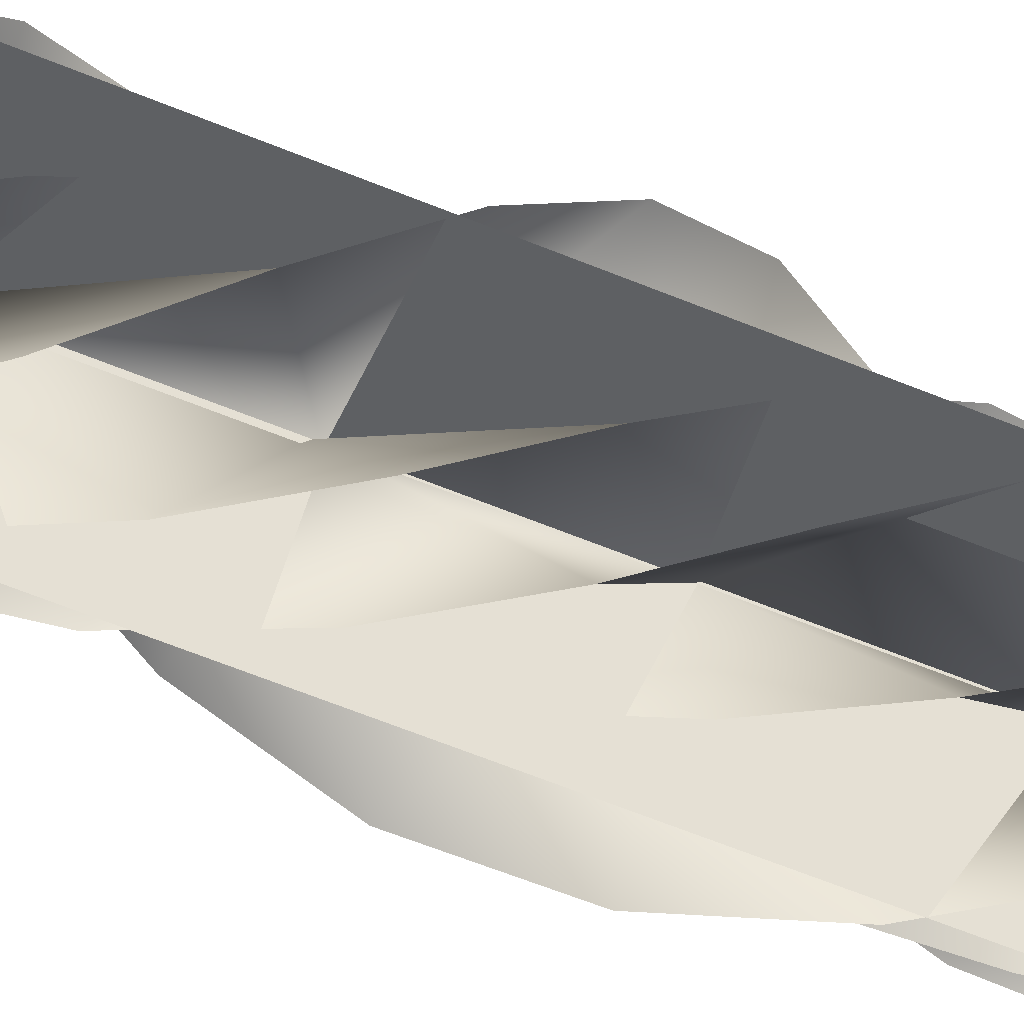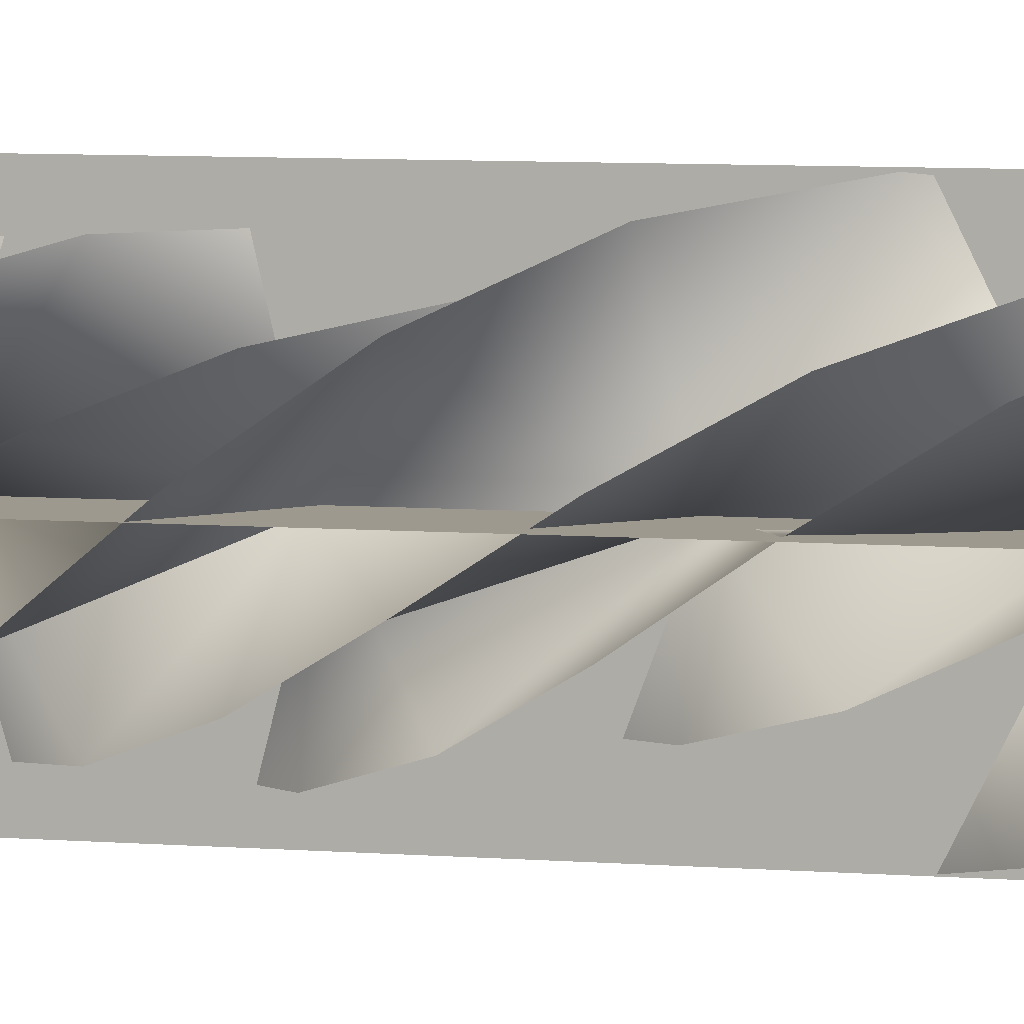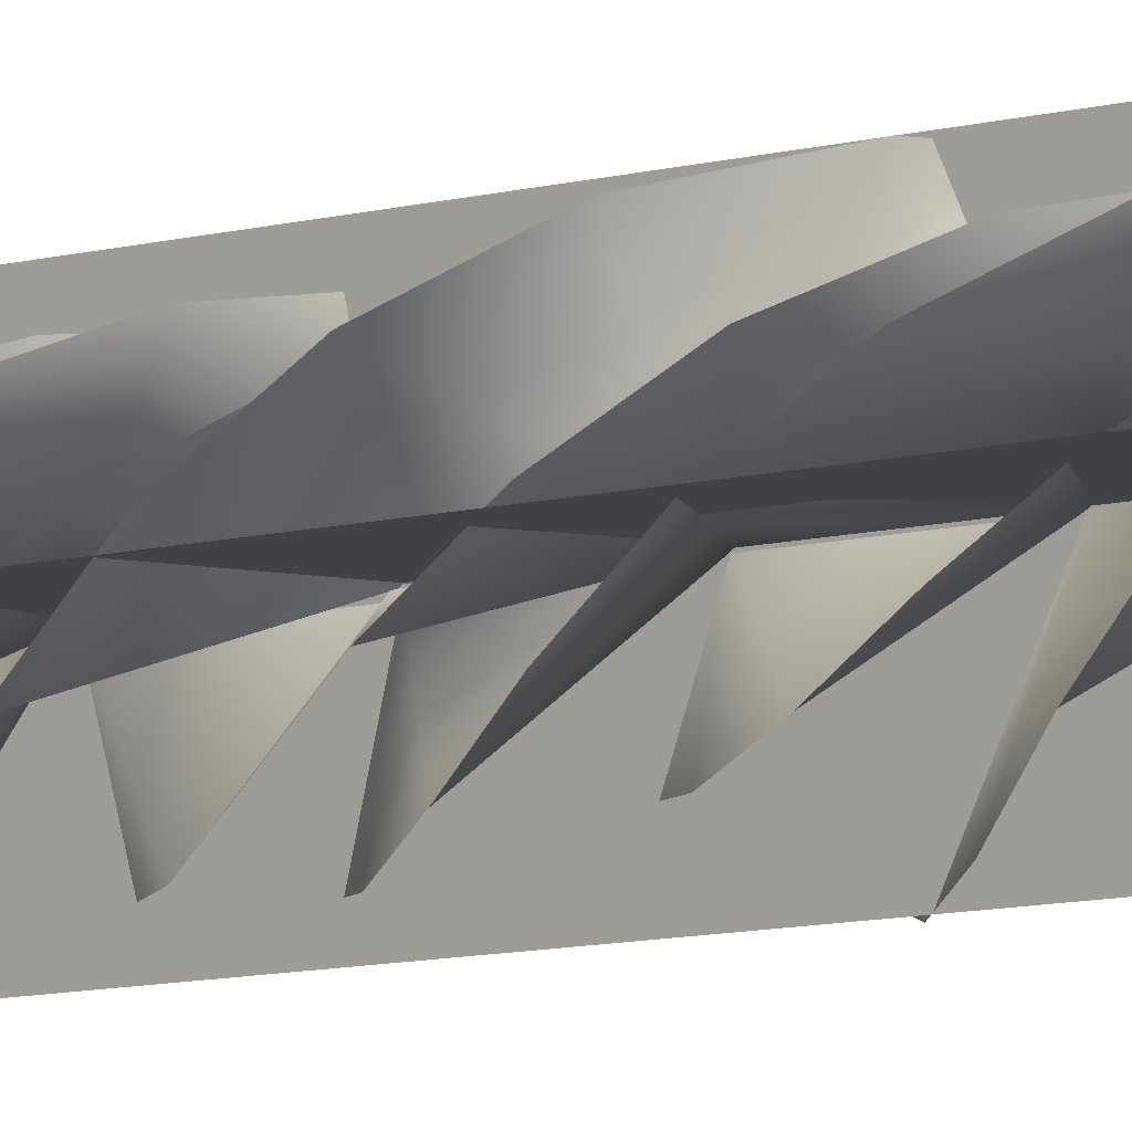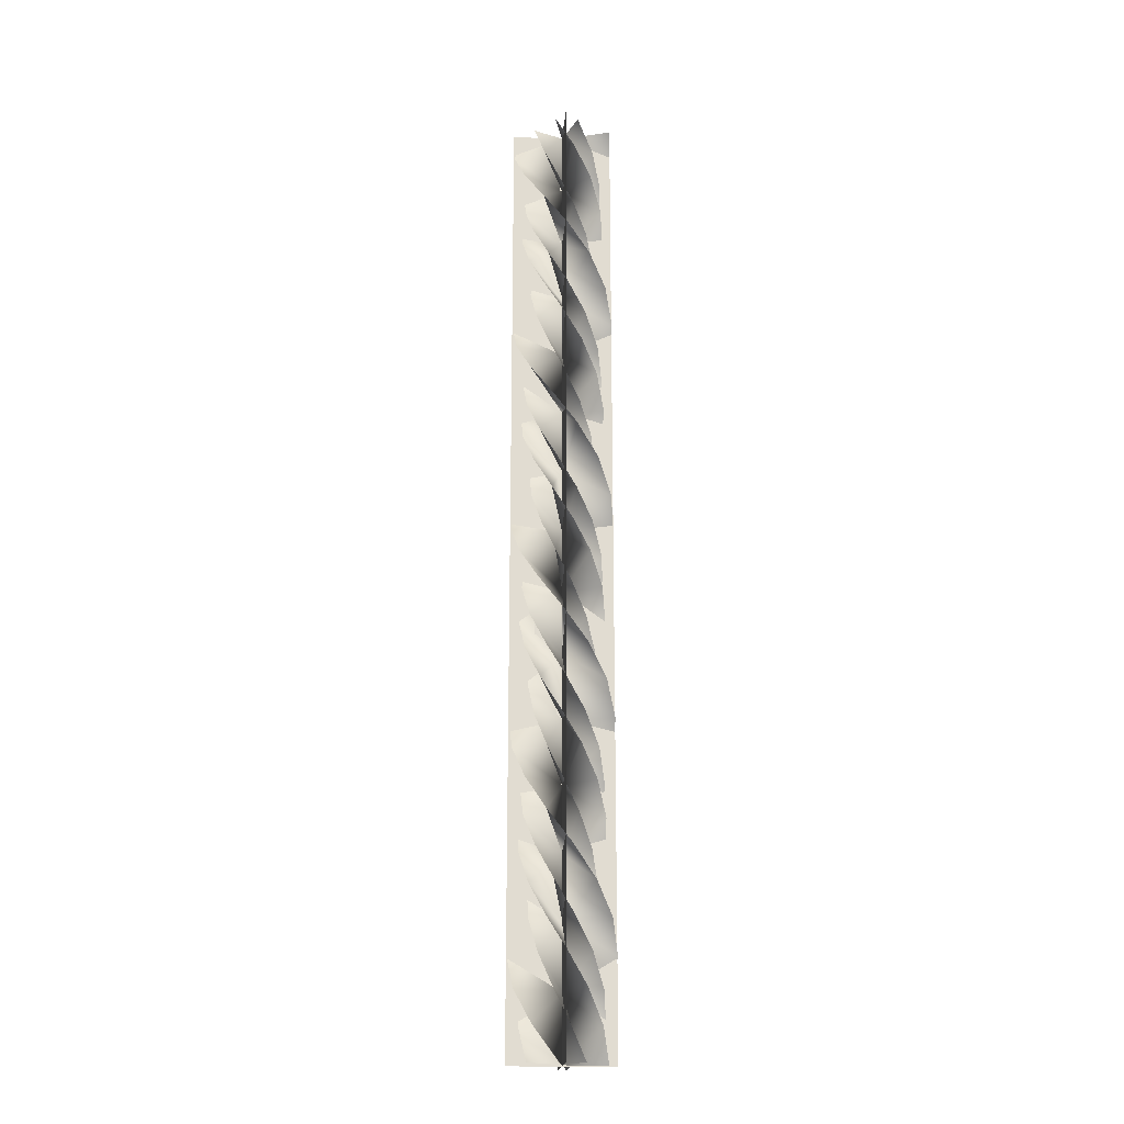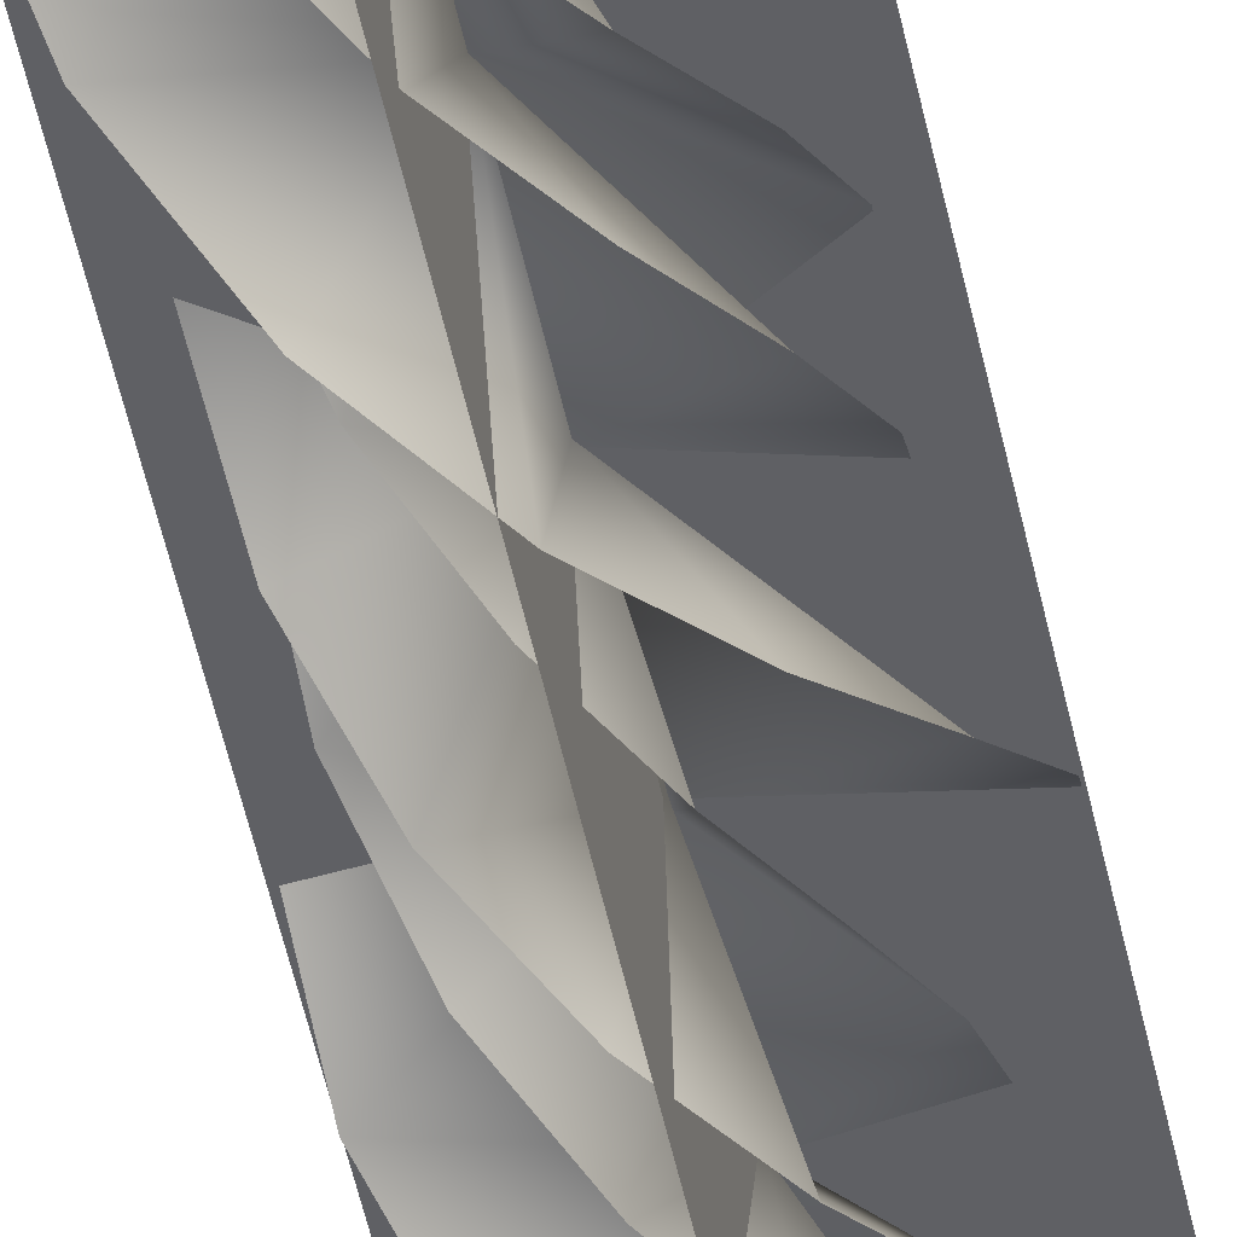
<metadata>
{"format":"obj","ext":"obj","renderer":"f3d","projection":"perspective","resolution":1024,"background":"white","views":[{"elev":-42.2,"azim":-118.8,"up":"+Z"},{"elev":3.4,"azim":-64.3,"up":"+Z"},{"elev":-6.6,"azim":-44.5,"up":"+Z"},{"elev":-20.0,"azim":-3.8,"up":"+Y"},{"elev":-45.0,"azim":10.8,"up":"+Z"}]}
</metadata>
<code>
g default
v 170.7 -2224 27.35
v -163.2 -2224 -30.67
v -119 -2437 115.1
v 126.4 -2437 -118.4
v 73.66 -2008 152.7
v -66.2 -2008 -156
v -81.56 -1796 144.8
v 89.02 -1796 -148.1
v -164.7 -1588 16.64
v 172.2 -1588 -19.96
v -106.9 -1373 -130
v 114.3 -1373 126.7
v 3.729 -1373 -1.66
v 3.729 -1588 -1.66
v 3.729 -1796 -1.66
v 3.729 -2008 -1.66
v 3.729 -2224 -1.66
v 3.729 -2437 -1.66
v -157.8 -2330 49.6
v 165.2 -2330 -52.92
v -130.3 -2116 -105.4
v 137.7 -2116 102.1
v 12.37 -1902 -170.9
v -4.912 -1902 167.6
v 145.9 -1692 -93.92
v -138.4 -1692 90.6
v 161.4 -1481 60.51
v -153.9 -1481 -63.83
v 3.729 -1160 -1.66
v -35.19 -1267 -166.6
v 45.27 -1160 -165.9
v 42.64 -1267 163.3
v 3.729 -944.1 -1.66
v -109.8 -1052 124.1
v 117.3 -1052 -127.4
v 162.9 -944.1 -59.73
v 3.729 -732.4 -1.66
v -164.4 -838.3 -23.06
v 171.8 -838.3 19.74
v 143.3 -732.4 94.45
v 3.729 -524.7 -1.66
v -77.53 -628.6 -150.3
v 84.99 -628.6 147
v 9.253 -524.7 167.7
v 3.729 -309.8 -1.66
v 77.63 -417.3 -154.1
v -70.17 -417.3 150.8
v -132.6 -309.8 98.93
v -1.794 -524.7 -171
v -135.8 -732.4 -97.76
v -155.5 -944.1 56.41
v -37.82 -1160 162.6
v 140.1 -309.8 -102.2
v 3.73 -96.79 -1.66
v -163.7 -203.3 24.68
v -156.9 -96.79 -55.5
v 171.1 -203.3 -28
v 3.729 -3071 -1.66
v 104.3 -3179 -138
v -96.84 -3179 134.7
v -148.9 -3071 71.84
v 3.729 -2859 -1.66
v 173.1 -2965 3.042
v -165.6 -2965 -6.361
v -144.6 -2859 -83.52
v 3.729 -2652 -1.66
v 99.27 -2756 138.3
v -91.81 -2756 -141.6
v -18.49 -2652 -169.6
v -54.76 -2544 157.4
v 62.21 -2544 -160.7
v 25.95 -2652 166.3
v 152.1 -2859 80.2
v 156.4 -3071 -75.16
v 164.4 -96.79 52.18
v -47.85 -2330 -131.9
v 18.03 -2224 -141
v 55.3 -2330 128.5
v -74.06 -2116 114.8
v 81.51 -2116 -118.1
v 126.9 -2008 -68.21
v -136.3 -1902 0.9711
v 143.7 -1902 -4.291
v 129.4 -1796 60.21
v -80.53 -1692 -113.5
v 87.99 -1692 110.2
v 28.53 -1588 136.2
v 45.9 -1481 -135.2
v -38.44 -1481 131.9
v -95.72 -1373 96.92
v -21.07 -1588 -139.5
v -121.9 -1796 -63.53
v -119.5 -2008 64.89
v -10.57 -2224 137.6
v 107.1 -2437 92.77
v -99.61 -2437 -96.09
v 103.2 -1373 -100.2
v -130 -1267 39.93
v -134.1 -1160 -26.44
v 137.4 -1267 -43.25
v 114 -1052 84.7
v -106.5 -1052 -88.02
v -53.32 -944.1 -129.5
v -4.226 -838.3 138.1
v 11.68 -838.3 -141.5
v 74.92 -732.4 -122.3
v -114.2 -628.6 73.9
v 121.6 -628.6 -77.22
v 143 -524.7 -15.98
v -126.2 -417.3 -53.8
v 133.7 -417.3 50.48
v 94.52 -309.8 105
v -135.6 -524.7 12.66
v -67.46 -732.4 118.9
v 60.78 -944.1 126.2
v 141.6 -1160 23.12
v -87.06 -309.8 -108.3
v 35.1 -203.3 134.8
v -31.39 -96.79 133.9
v -27.64 -203.3 -138.1
v -114.5 -3179 -76.71
v 122 -3179 73.39
v 73.13 -3071 120
v -2.159 -2965 -141.6
v 9.618 -2965 138.3
v -55.2 -2859 125.4
v 113.6 -2756 -88.5
v -106.1 -2756 85.18
v -133.5 -2652 26.34
v 138.2 -2544 37.39
v -130.8 -2544 -40.71
v 140.9 -2652 -29.66
v 62.66 -2859 -128.7
v -65.67 -3071 -123.3
v 38.85 -96.79 -137.2
v 3.729 -3287 -1.66
v -21.39 -3287 165.9
v 28.85 -3287 -169.2
v 143.3 -3287 9.391
v -135.9 -3287 -12.71
v -120.1 -3072 -51.34
v 127.6 -3072 48.02
v 115.5 -3285 -74.48
v -108.1 -3285 71.16
v -24.86 -2856 -132
v 32.32 -2856 128.7
v 93.39 -2644 -100.5
v -85.93 -2644 97.14
v 136.5 -2437 11.82
v -129 -2437 -15.14
v 67.9 -2222 115.3
v -60.44 -2222 -118.6
v 3.729 -2222 -1.66
v 3.729 -2437 -1.66
v 3.729 -2644 -1.66
v 3.729 -2856 -1.66
v 3.729 -3072 -1.659
v 3.729 -3285 -1.659
v 136.5 -3179 -14.7
v -129.1 -3179 11.39
v 89.95 -2964 100.2
v -82.49 -2964 -103.5
v -30.63 -2750 127.3
v 38.09 -2750 -130.6
v -120.8 -2541 46.13
v 128.3 -2541 -49.45
v -107.5 -2329 -75.35
v 115 -2329 72.03
v 3.729 -2009 -1.66
v 6.704 -2115 131.7
v -55.16 -2009 118.1
v 0.755 -2115 -135
v 3.729 -1793 -1.66
v 111.8 -1901 -79.94
v -104.3 -1901 76.62
v -128.4 -1793 17
v 3.729 -1581 -1.66
v 129.7 -1687 42.34
v -122.2 -1687 -45.66
v -88.02 -1581 -98.53
v 3.729 -1373 -1.66
v 41.97 -1477 126.2
v -34.51 -1477 -129.5
v 27.2 -1373 -133
v 3.729 -1158 -1.66
v -78.15 -1266 103.7
v 85.61 -1266 -107
v 125.2 -1158 -56.81
v -19.74 -1373 129.7
v 95.48 -1581 95.21
v 135.8 -1793 -20.32
v 62.62 -2009 -121.4
v -117.8 -1158 53.49
v 3.729 -945.3 -1.66
v 137 -1052 5.452
v 118.7 -945.3 66.11
v -129.5 -1052 -8.773
v 3.729 -729.1 -1.66
v -66.16 -837.2 -115.3
v 73.62 -837.2 112
v 12.36 -729.1 131.5
v 3.729 -517.5 -1.66
v 57.12 -623.3 -123.9
v -49.66 -623.3 120.6
v -99.79 -517.5 82.51
v 3.729 -309.8 -1.66
v 134.1 -413.6 -30.14
v -126.6 -413.6 26.82
v -125.5 -309.8 -34.99
v 3.729 -94.8 -1.66
v 102.6 -202.3 87.95
v -95.12 -202.3 -91.27
v -42.08 -94.8 -127
v 132.9 -309.8 31.67
v 107.3 -517.5 -85.83
v -4.898 -729.1 -134.8
v -111.2 -945.3 -69.43
v 49.54 -94.8 123.6
v 3.73 -3072 -1.66
v 22.14 -3179 107.1
v -30.09 -3072 103.3
v -14.68 -3179 -110.4
v 3.729 -3285 -1.66
v 3.729 -2856 -1.66
v 82.7 -2964 -78.61
v -75.24 -2964 75.29
v -102.1 -2856 29.42
v 3.729 -2644 -1.66
v 112 -2750 19.23
v -104.5 -2750 -22.55
v -82.9 -2644 -69.88
v 3.729 -2437 -1.66
v 50.31 -2541 98.28
v -42.85 -2541 -101.6
v 7.19 -2437 -111.9
v 3.729 -2222 -1.66
v -50.61 -2329 94.28
v 58.07 -2329 -97.6
v 96.47 -2222 -61.31
v 0.2687 -2437 108.5
v 90.36 -2644 66.56
v 109.5 -2856 -32.74
v 37.55 -3072 -106.6
v -62.75 -3285 -89.63
v 70.21 -3285 86.31
v -89.01 -2222 57.99
v 3.729 -2009 -1.66
v 113.5 -2115 -11.8
v 105.8 -2009 39.99
v -106.1 -2115 8.482
v 3.729 -1793 -1.66
v -67.03 -1901 -86.22
v 74.49 -1901 82.9
v 26.73 -1793 106.2
v 3.729 -1581 -1.66
v 32.74 -1687 -108
v -25.29 -1687 104.7
v -70.84 -1581 79.56
v 3.729 -1373 -1.66
v 106.9 -1477 -40.56
v -99.45 -1477 37.24
v -105.9 -1373 -13.44
v 3.729 -1158 -1.66
v 95.29 -1266 59.77
v -87.84 -1266 -63.09
v -48.74 -1158 -98.64
v 113.4 -1373 10.12
v 78.3 -1581 -82.88
v -19.27 -1793 -109.5
v -98.37 -2009 -43.31
v 56.2 -1158 95.32
v 3.729 -945.3 -1.66
v 1.912 -1052 -111.9
v 52.97 -945.3 -100.3
v 5.546 -1052 108.6
v 3.729 -729.1 -1.66
v -85.94 -837.2 62.51
v 93.39 -837.2 -65.83
v 113 -729.1 -16.45
v 3.729 -517.5 -1.66
v -100.2 -623.3 -38.63
v 107.6 -623.3 35.31
v 79.09 -517.5 78.83
v 3.729 -309.8 -1.66
v -27.26 -413.6 -107.5
v 34.72 -413.6 104.2
v -16.3 -309.8 106.8
v 3.729 -94.8 -1.66
v 71.9 -202.3 -88.32
v -64.45 -202.3 85
v -96.94 -94.8 43.33
v 23.76 -309.8 -110.1
v -71.63 -517.5 -82.15
v -105.5 -729.1 13.13
v -45.52 -945.3 97
v 104.4 -94.8 -46.65
g TR_S1_kelp_A
f 17 20 1
f 17 19 18
f 17 16 21
f 16 22 5
f 16 15 23
f 15 24 7
f 15 14 25
f 14 26 9
f 14 13 27
f 13 28 11
f 14 27 10
f 13 14 28
f 15 25 8
f 14 15 26
f 16 23 6
f 15 16 24
f 17 21 2
f 16 17 22
f 19 3 18
f 17 18 20
f 2 19 17
f 18 4 20
f 16 6 21
f 17 1 22
f 15 8 23
f 16 5 24
f 14 10 25
f 15 7 26
f 13 12 27
f 14 9 28
f 29 30 31
f 29 32 13
f 29 33 34
f 33 35 36
f 33 37 38
f 37 39 40
f 37 41 42
f 41 43 44
f 41 45 46
f 45 47 48
f 41 46 49
f 45 41 47
f 37 42 50
f 41 37 43
f 33 38 51
f 37 33 39
f 29 34 52
f 33 29 35
f 32 12 13
f 29 13 30
f 52 32 29
f 13 11 30
f 33 51 34
f 29 31 35
f 37 50 38
f 33 36 39
f 41 49 42
f 37 40 43
f 45 53 46
f 41 44 47
f 54 55 56
f 54 57 45
f 136 58 59
f 58 60 61
f 58 62 63
f 62 64 65
f 62 66 67
f 66 68 69
f 66 18 70
f 18 71 4
f 66 70 72
f 18 66 71
f 62 67 73
f 66 62 68
f 58 63 74
f 62 58 64
f 136 59 138
f 58 136 60
f 57 53 45
f 54 45 55
f 75 57 54
f 45 48 55
f 58 74 59
f 136 137 60
f 62 73 63
f 58 61 64
f 66 72 67
f 62 65 68
f 18 3 70
f 66 69 71
f 17 76 77
f 17 78 18
f 17 16 79
f 16 80 81
f 16 15 82
f 15 83 84
f 15 14 85
f 14 86 87
f 14 13 88
f 13 89 90
f 14 88 91
f 13 14 89
f 15 85 92
f 14 15 86
f 16 82 93
f 15 16 83
f 17 79 94
f 16 17 80
f 78 95 18
f 17 18 76
f 94 78 17
f 18 96 76
f 16 93 79
f 17 77 80
f 15 92 82
f 16 81 83
f 14 91 85
f 15 84 86
f 13 97 88
f 14 87 89
f 29 98 99
f 29 100 13
f 29 33 101
f 33 102 103
f 33 37 104
f 37 105 106
f 37 41 107
f 41 108 109
f 41 45 110
f 45 111 112
f 41 110 113
f 45 41 111
f 37 107 114
f 41 37 108
f 33 104 115
f 37 33 105
f 29 101 116
f 33 29 102
f 100 97 13
f 29 13 98
f 116 100 29
f 13 90 98
f 33 115 101
f 29 99 102
f 37 114 104
f 33 103 105
f 41 113 107
f 37 106 108
f 45 117 110
f 41 109 111
f 54 118 119
f 54 120 45
f 136 58 121
f 58 122 123
f 58 62 124
f 62 125 126
f 62 66 127
f 66 128 129
f 66 18 130
f 18 131 96
f 66 130 132
f 18 66 131
f 62 127 133
f 66 62 128
f 58 124 134
f 62 58 125
f 136 121 140
f 58 136 122
f 120 117 45
f 54 45 118
f 135 120 54
f 45 112 118
f 58 134 121
f 136 139 122
f 62 133 124
f 58 123 125
f 66 132 127
f 62 126 128
f 18 95 130
f 66 129 131
f 157 160 141
f 157 159 158
f 157 156 161
f 156 162 145
f 156 155 163
f 155 164 147
f 155 154 165
f 154 166 149
f 154 153 167
f 153 168 151
f 154 167 150
f 153 154 168
f 155 165 148
f 154 155 166
f 156 163 146
f 155 156 164
f 157 161 142
f 156 157 162
f 159 143 158
f 157 158 160
f 142 159 157
f 158 144 160
f 156 146 161
f 157 141 162
f 155 148 163
f 156 145 164
f 154 150 165
f 155 147 166
f 153 152 167
f 154 149 168
f 169 170 171
f 169 172 153
f 169 173 174
f 173 175 176
f 173 177 178
f 177 179 180
f 177 181 182
f 181 183 184
f 181 185 186
f 185 187 188
f 181 186 189
f 185 181 187
f 177 182 190
f 181 177 183
f 173 178 191
f 177 173 179
f 169 174 192
f 173 169 175
f 172 152 153
f 169 153 170
f 192 172 169
f 153 151 170
f 173 191 174
f 169 171 175
f 177 190 178
f 173 176 179
f 181 189 182
f 177 180 183
f 185 193 186
f 181 184 187
f 194 195 196
f 194 197 185
f 194 198 199
f 198 200 201
f 198 202 203
f 202 204 205
f 202 206 207
f 206 208 209
f 206 210 211
f 210 212 213
f 206 211 214
f 210 206 212
f 202 207 215
f 206 202 208
f 198 203 216
f 202 198 204
f 194 199 217
f 198 194 200
f 197 193 185
f 194 185 195
f 217 197 194
f 185 188 195
f 198 216 199
f 194 196 200
f 202 215 203
f 198 201 204
f 206 214 207
f 202 205 208
f 210 218 211
f 206 209 212
f 219 220 221
f 219 222 223
f 219 224 225
f 224 226 227
f 224 228 229
f 228 230 231
f 228 232 233
f 232 234 235
f 232 236 237
f 236 238 239
f 232 237 240
f 236 232 238
f 228 233 241
f 232 228 234
f 224 229 242
f 228 224 230
f 219 225 243
f 224 219 226
f 222 244 223
f 219 223 220
f 243 222 219
f 223 245 220
f 224 242 225
f 219 221 226
f 228 241 229
f 224 227 230
f 232 240 233
f 228 231 234
f 236 246 237
f 232 235 238
f 247 248 249
f 247 250 236
f 247 251 252
f 251 253 254
f 251 255 256
f 255 257 258
f 255 259 260
f 259 261 262
f 259 263 264
f 263 265 266
f 259 264 267
f 263 259 265
f 255 260 268
f 259 255 261
f 251 256 269
f 255 251 257
f 247 252 270
f 251 247 253
f 250 246 236
f 247 236 248
f 270 250 247
f 236 239 248
f 251 269 252
f 247 249 253
f 255 268 256
f 251 254 257
f 259 267 260
f 255 258 261
f 263 271 264
f 259 262 265
f 272 273 274
f 272 275 263
f 272 276 277
f 276 278 279
f 276 280 281
f 280 282 283
f 280 284 285
f 284 286 287
f 284 288 289
f 288 290 291
f 284 289 292
f 288 284 290
f 280 285 293
f 284 280 286
f 276 281 294
f 280 276 282
f 272 277 295
f 276 272 278
f 275 271 263
f 272 263 273
f 295 275 272
f 263 266 273
f 276 294 277
f 272 274 278
f 280 293 281
f 276 279 282
f 284 292 285
f 280 283 286
f 288 296 289
f 284 287 290
g default
v 171.4 -96.63 -7.4e-05
v -167.4 -96.63 -7.4e-05
v -167.4 -3290 -7.4e-05
v 171.4 -3290 -7.4e-05
v -0.9871 -3290 -169.4
v 4.925 -3290 169.4
v 4.926 -96.63 169.4
v -0.9868 -96.63 -169.4
g TR_S1_kelp_A_X
f 299 300 297
f 298 299 297
f 301 302 303
f 304 301 303

</code>
